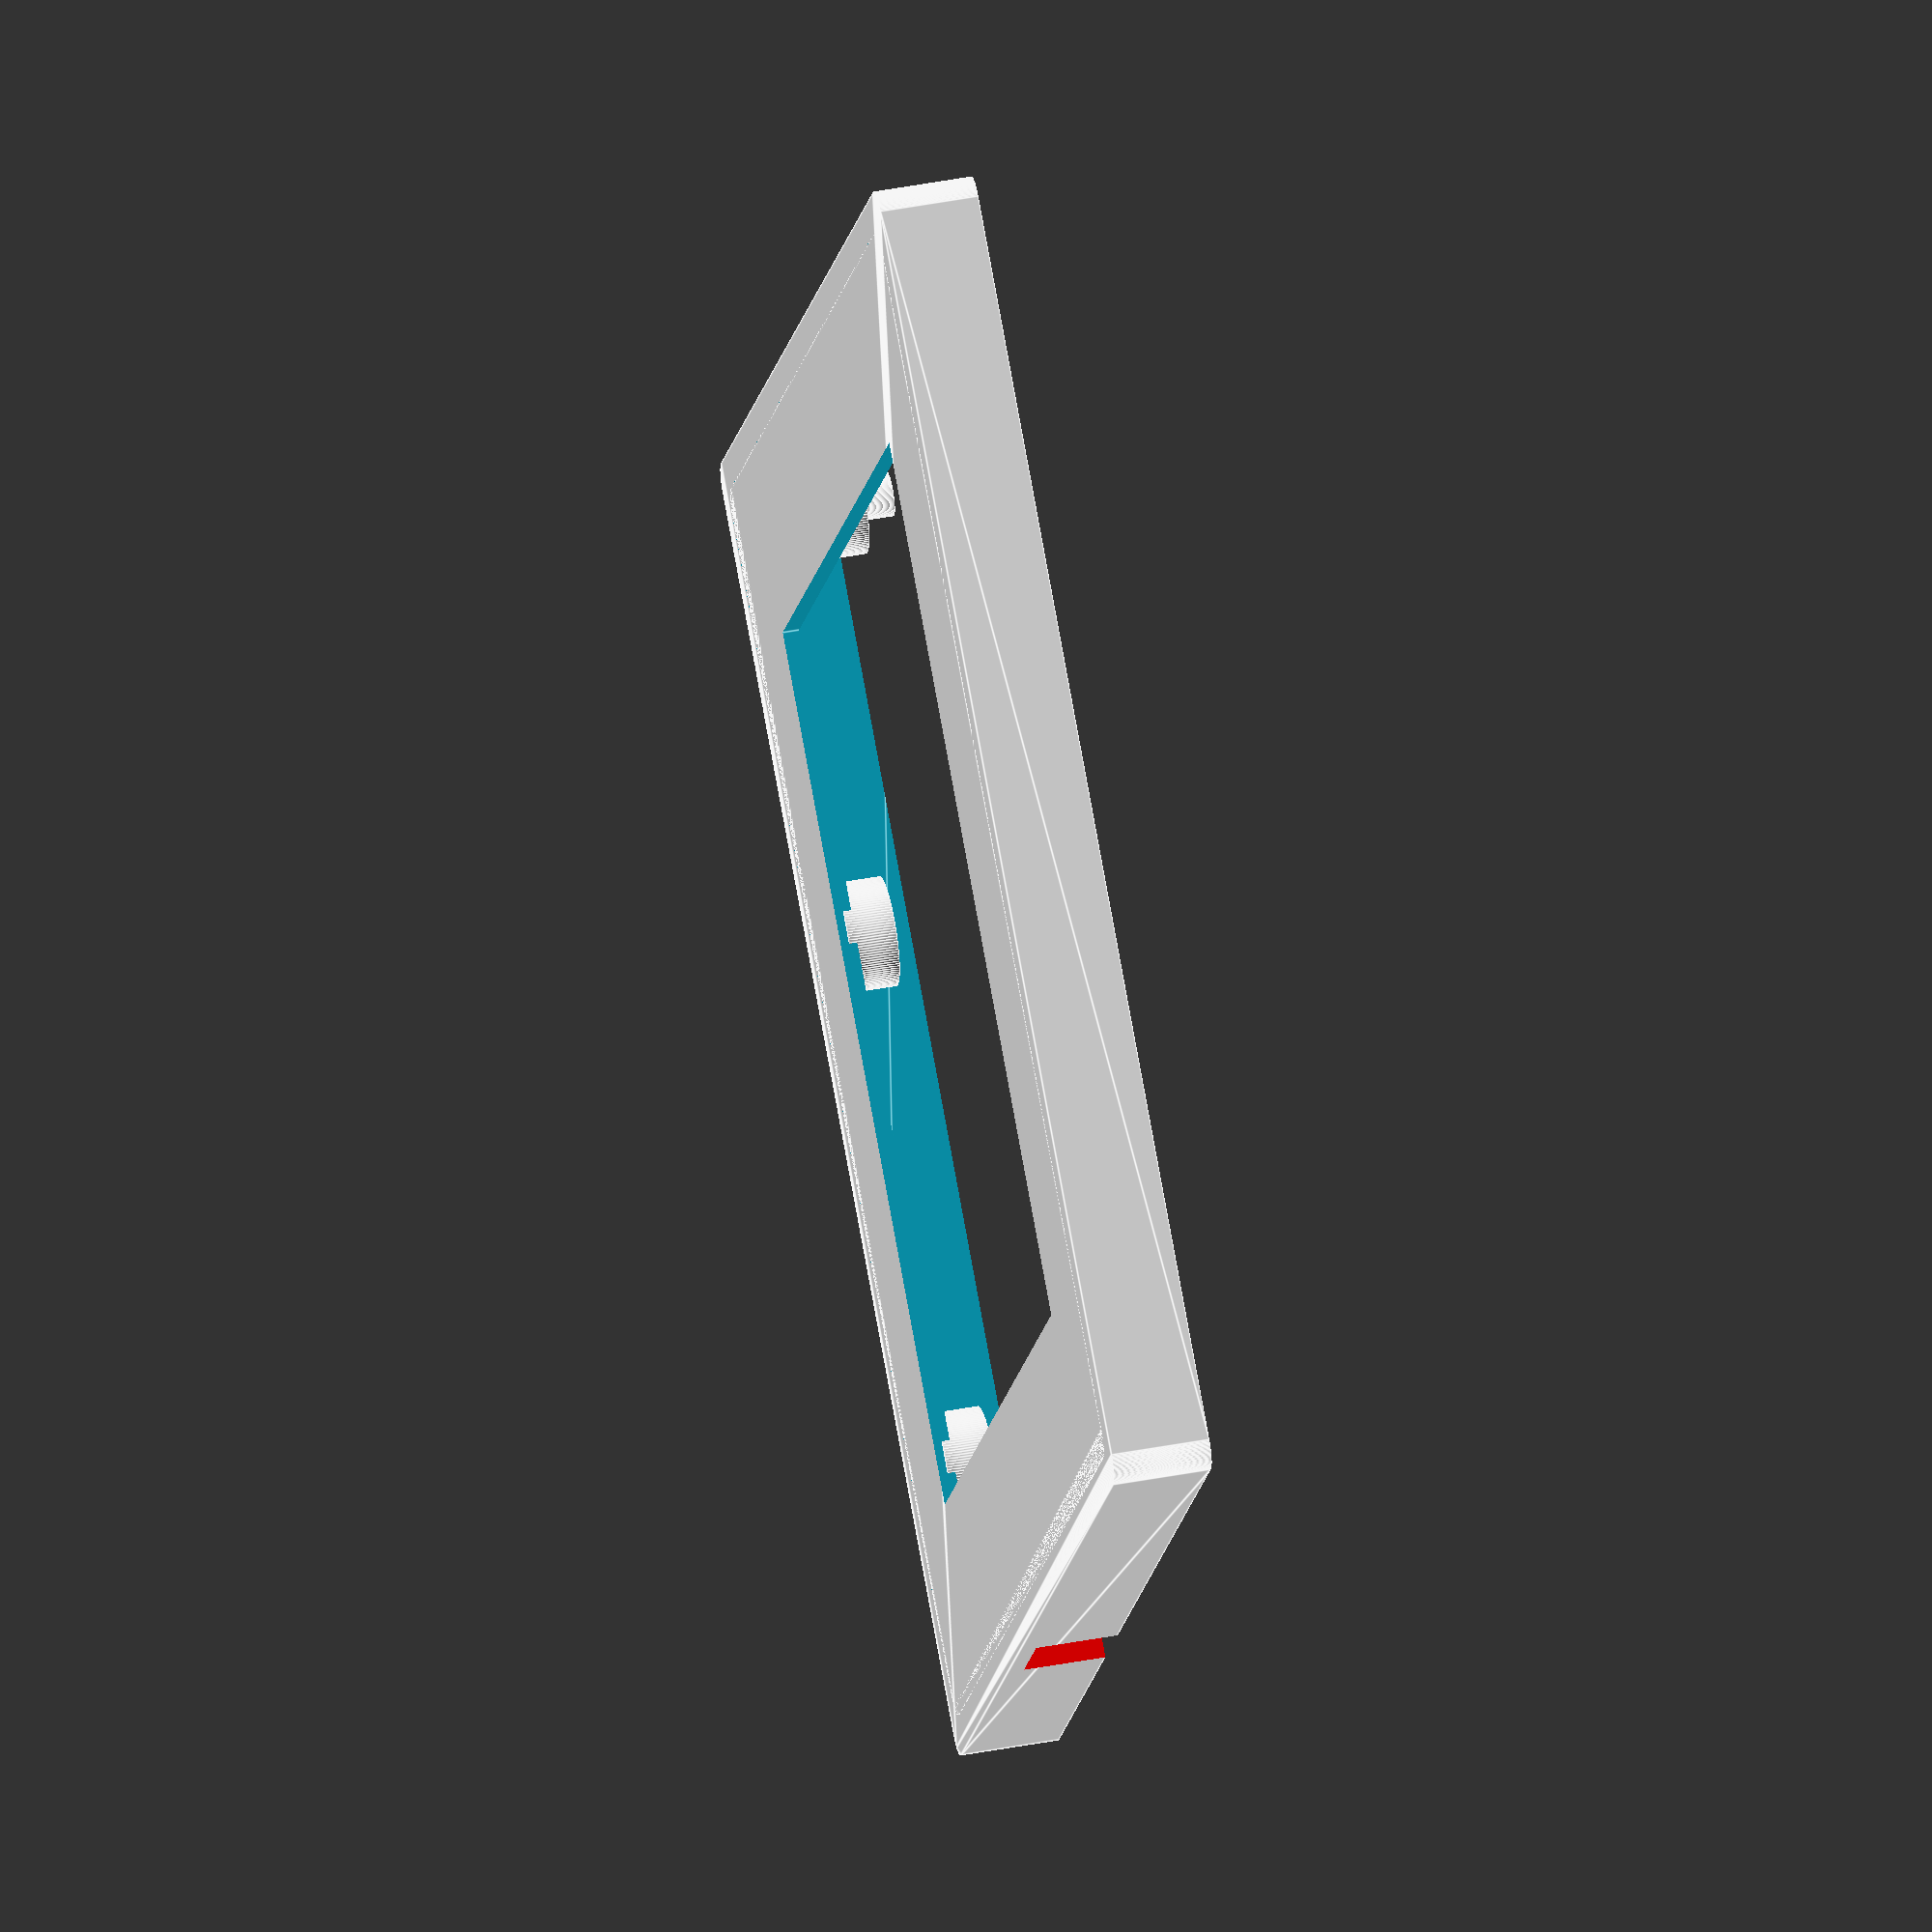
<openscad>
EXTRA_MARGIN = 6;
SENSOR_WIDTH = 70 + EXTRA_MARGIN;
SENSOR_HEIGHT = 70 + EXTRA_MARGIN;

WALL_THICKNESS = 2;
WALL_HEIGHT = 6;

HOLE_DIAMETER = 2.7;
HOLE_HOLDER = 6.65;

BASE_THICKNESS = 1;
CORNER_CURVE_DIAMETER = 3;

CABLE_PORT_HEIGHT = 21;

AIR_INTAKE_DIAMETER = 6.23;

PCB_THICKNESS = 1.64;
TOTAL_PCB_THICKNESS = 4.10;
CHIP_THICKNESS = TOTAL_PCB_THICKNESS - PCB_THICKNESS + 0.5;
SLOT_HEIGHT = CHIP_THICKNESS + 2;


$fn = 128;
dust_sensor();  


module dust_sensor(dust_sensor) {    
    difference(){
        union(){
            translate([0, 0, BASE_THICKNESS/2])
            base();
            
            translate([0, 0, WALL_HEIGHT/2])
            base_with_walls();        
        };        
              
        // CABLES
        color("red")
        translate([-SENSOR_WIDTH/2, (SENSOR_HEIGHT-CABLE_PORT_HEIGHT-EXTRA_MARGIN)/2, BASE_THICKNESS+WALL_HEIGHT/2])
        cube([8,CABLE_PORT_HEIGHT,WALL_HEIGHT], true);         
        
        // AIR INTAKE      
        color("red")
        translate([SENSOR_WIDTH/2, (SENSOR_HEIGHT-AIR_INTAKE_DIAMETER-EXTRA_MARGIN)/2-20, BASE_THICKNESS+WALL_HEIGHT/2])
        cube([8,AIR_INTAKE_DIAMETER,WALL_HEIGHT], true);         
    }            
    
    translate([(SENSOR_WIDTH-HOLE_DIAMETER-EXTRA_MARGIN)/2-9.5, (SENSOR_HEIGHT-HOLE_DIAMETER-EXTRA_MARGIN)/2-3.48, BASE_THICKNESS/2])    
    screw_slot();
    
    // Extra stabilizer
    translate([-(SENSOR_WIDTH-HOLE_DIAMETER-EXTRA_MARGIN)/2+25, (SENSOR_HEIGHT-HOLE_DIAMETER-EXTRA_MARGIN)/2-3.48, BASE_THICKNESS/2])        
    stabiliser();  
    
    translate([-(SENSOR_WIDTH-HOLE_DIAMETER-EXTRA_MARGIN)/2+2.37, (SENSOR_HEIGHT-HOLE_DIAMETER-EXTRA_MARGIN)/2-22.47, BASE_THICKNESS/2])    
    screw_slot();    
    
    translate([(SENSOR_WIDTH-HOLE_DIAMETER-EXTRA_MARGIN)/2-9.5, -(SENSOR_HEIGHT-HOLE_DIAMETER-EXTRA_MARGIN)/2+3.48, BASE_THICKNESS/2])    
    screw_slot();       
    
    // Extra stabilizer
    translate([-(SENSOR_WIDTH-HOLE_DIAMETER-EXTRA_MARGIN)/2+2.37, -(SENSOR_HEIGHT-HOLE_DIAMETER-EXTRA_MARGIN)/2+3.48, BASE_THICKNESS/2])    
    stabiliser();
}

module rounded_corners(width, height, depth, corner_curve){
    x_translate = width-corner_curve;
    y_translate = height-corner_curve;     
    
    hull(){
            translate([-x_translate/2, -y_translate/2, 0])
            cylinder(depth,corner_curve/2, corner_curve/2, true);    
            
            translate([-x_translate/2, y_translate/2, 0])
            cylinder(depth,corner_curve/2, corner_curve/2, true);

            translate([x_translate/2, y_translate/2, 0])
            cylinder(depth,corner_curve/2, corner_curve/2, true);        
            
            translate([x_translate/2, -y_translate/2, 0])
            cylinder(depth,corner_curve/2, corner_curve/2, true);        
    }        
}

module base(){
    x_translate = SENSOR_WIDTH-CORNER_CURVE_DIAMETER;
    y_translate = SENSOR_HEIGHT-CORNER_CURVE_DIAMETER;    
    
    difference(){
         rounded_corners(SENSOR_WIDTH, SENSOR_HEIGHT, BASE_THICKNESS, CORNER_CURVE_DIAMETER);
         cube([SENSOR_WIDTH-22,SENSOR_HEIGHT-22,BASE_THICKNESS*2], true);            
    }
}

module base_with_walls(){    
    difference(){
        // OUTSIDE
        rounded_corners(SENSOR_WIDTH+WALL_THICKNESS*2, SENSOR_HEIGHT+WALL_THICKNESS*2, WALL_HEIGHT, CORNER_CURVE_DIAMETER);        
        
        // INSIDE
        rounded_corners(SENSOR_WIDTH, SENSOR_HEIGHT, WALL_HEIGHT*2, CORNER_CURVE_DIAMETER);
    }
}

module stabiliser(){
    translate([0,0,CHIP_THICKNESS/2])
    cylinder(CHIP_THICKNESS,HOLE_HOLDER/2, HOLE_HOLDER/2, true);     
}

module screw_slot(){
    union(){
        translate([0,0,CHIP_THICKNESS/2])
        cylinder(CHIP_THICKNESS,HOLE_HOLDER/2, HOLE_HOLDER/2, true);            
        
        translate([0,0,SLOT_HEIGHT/2])
        cylinder(SLOT_HEIGHT,HOLE_DIAMETER/2, HOLE_DIAMETER/2, true);                    
    }
}

</openscad>
<views>
elev=134.9 azim=326.7 roll=282.4 proj=o view=edges
</views>
